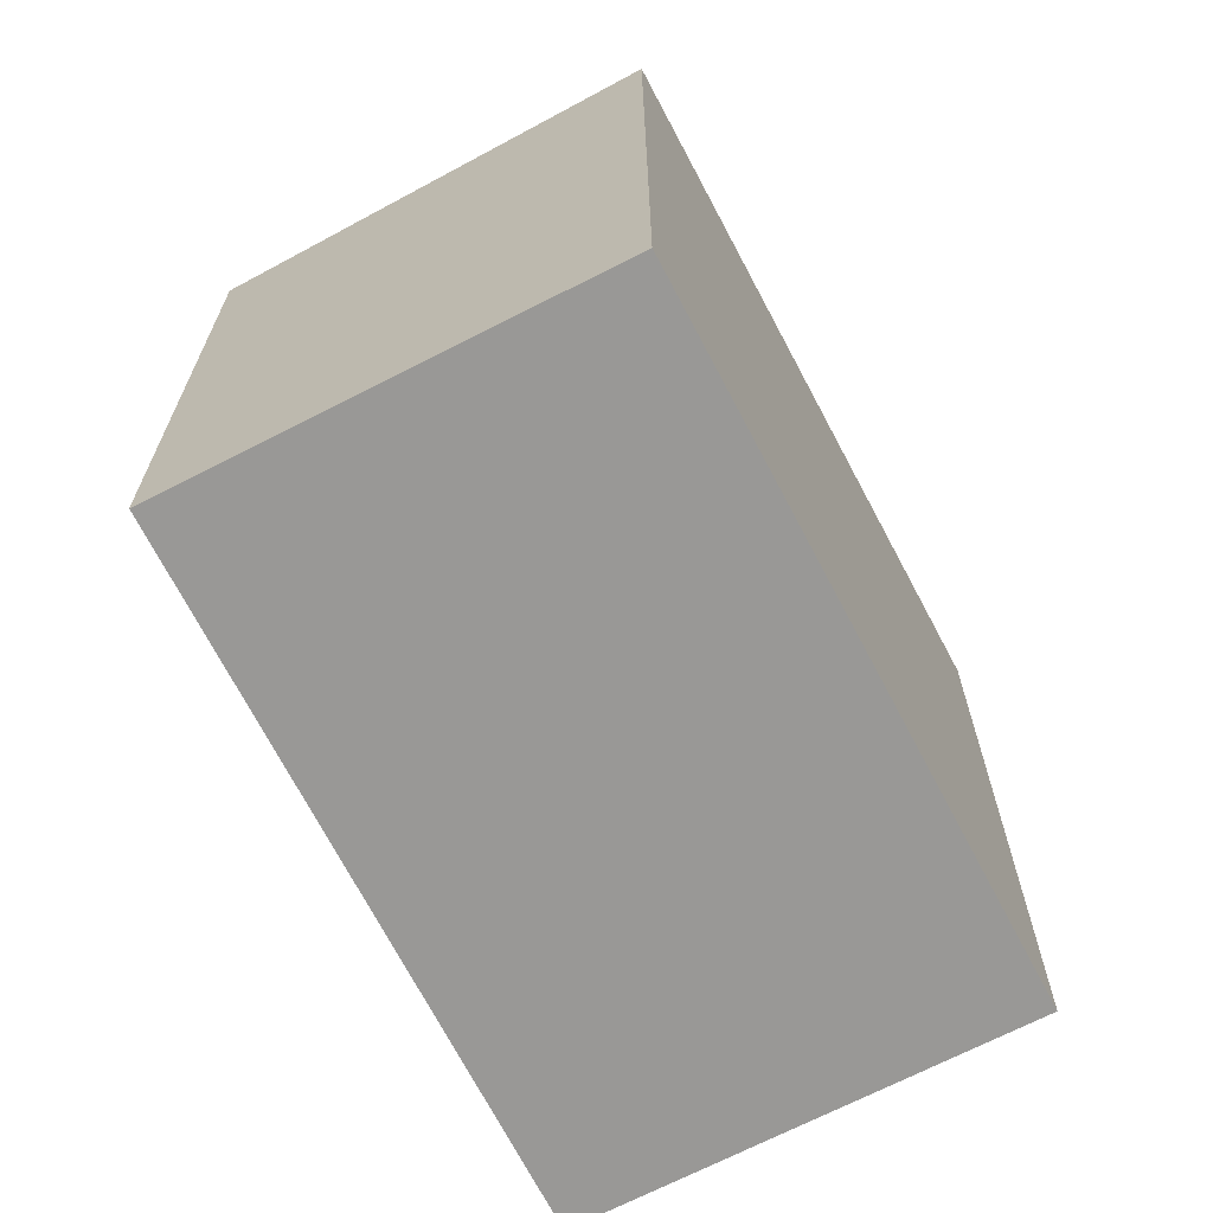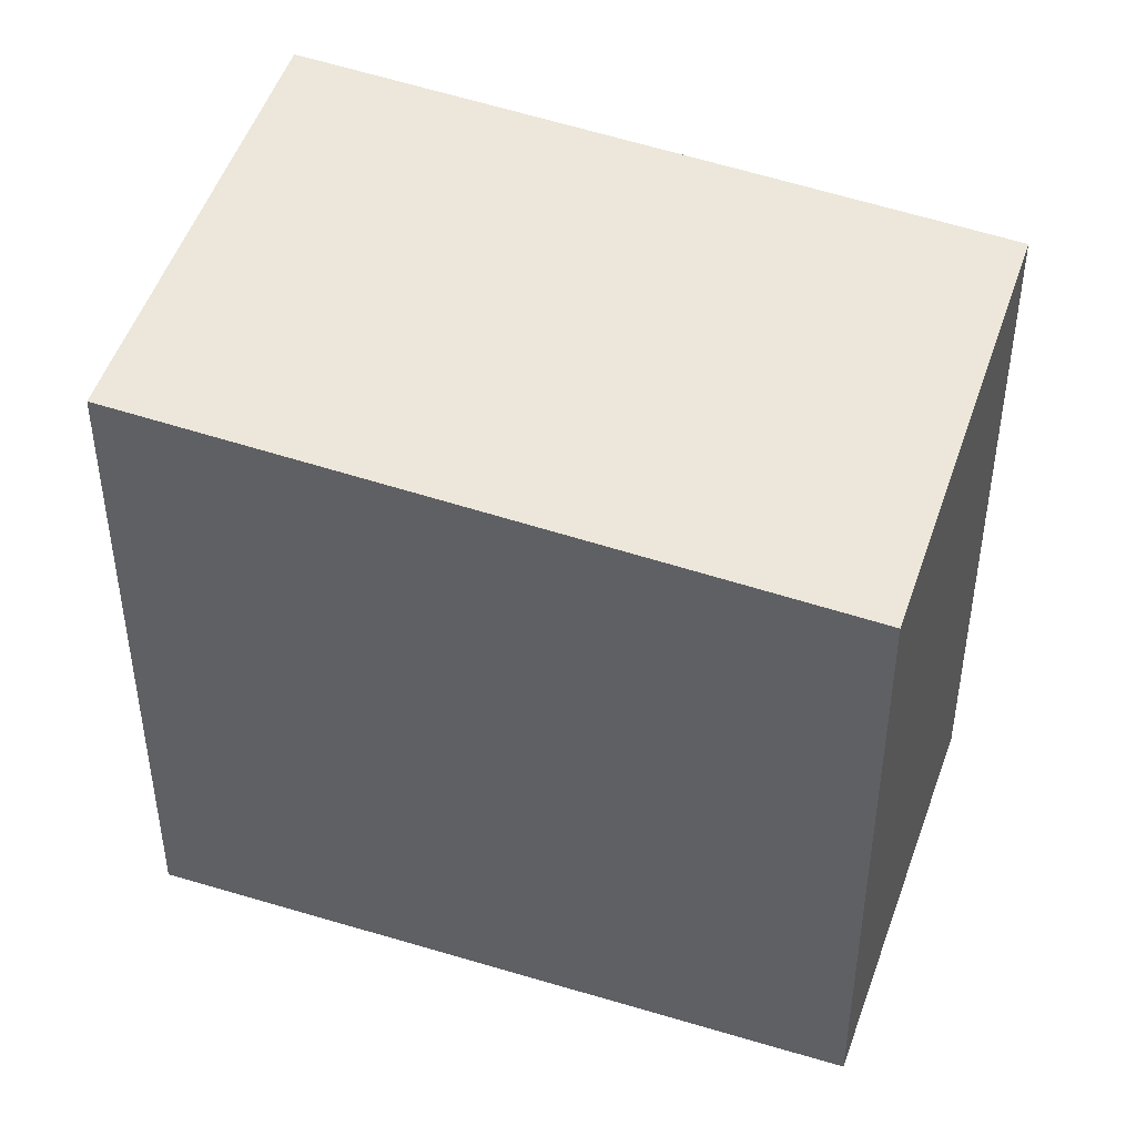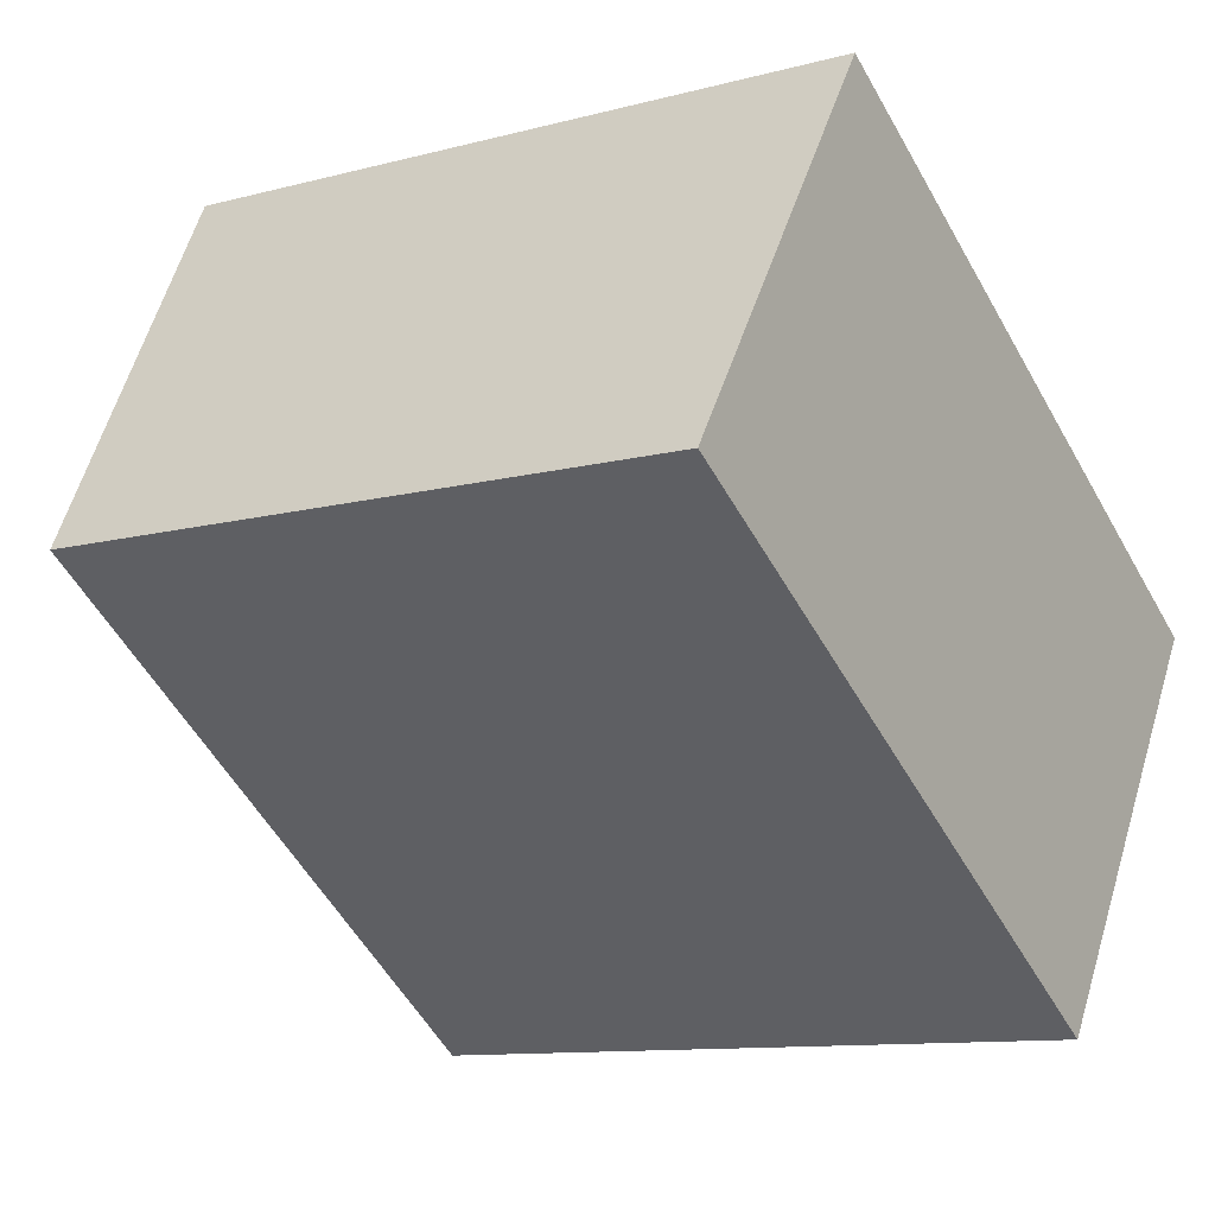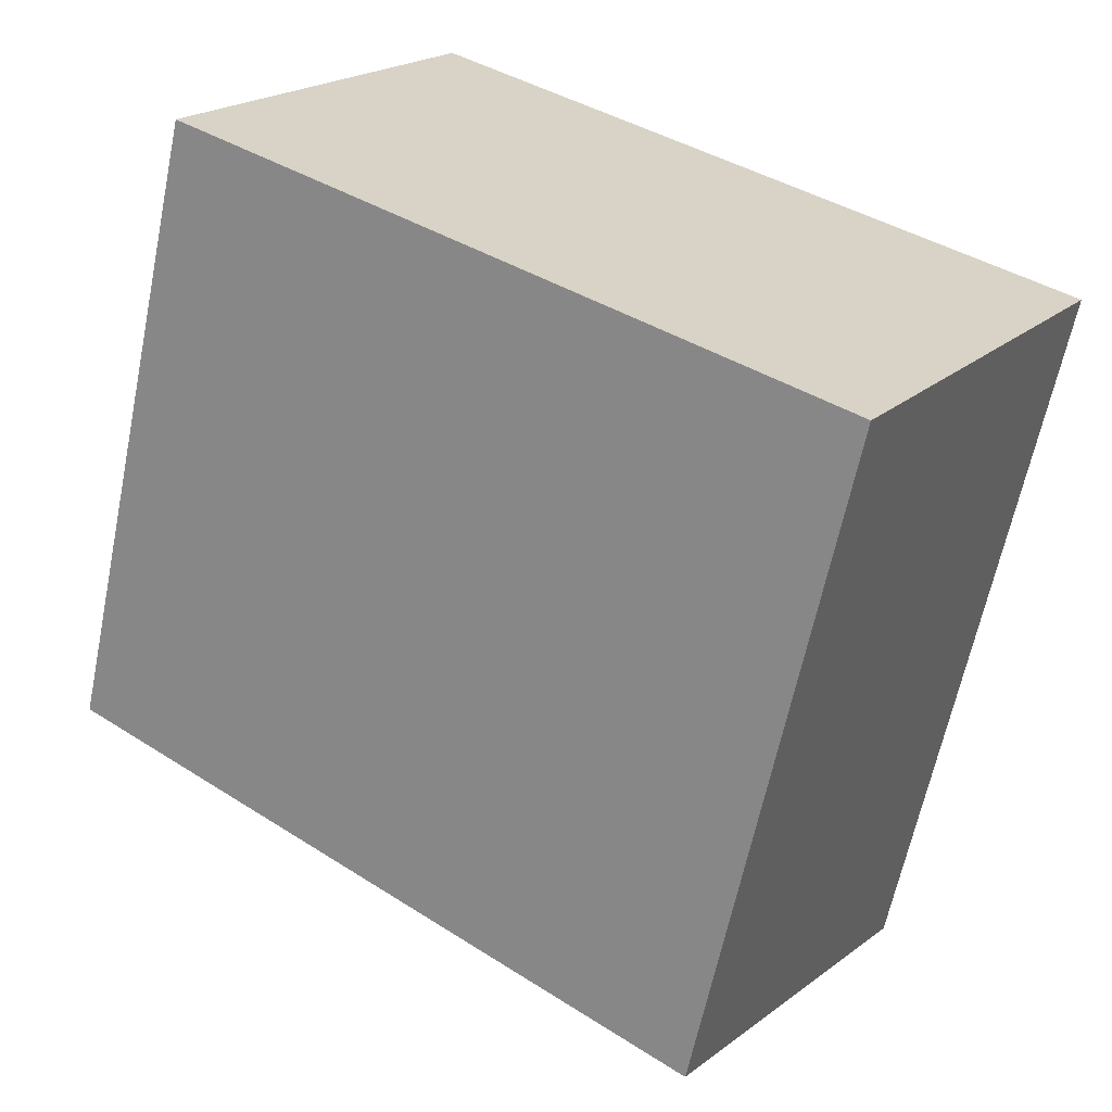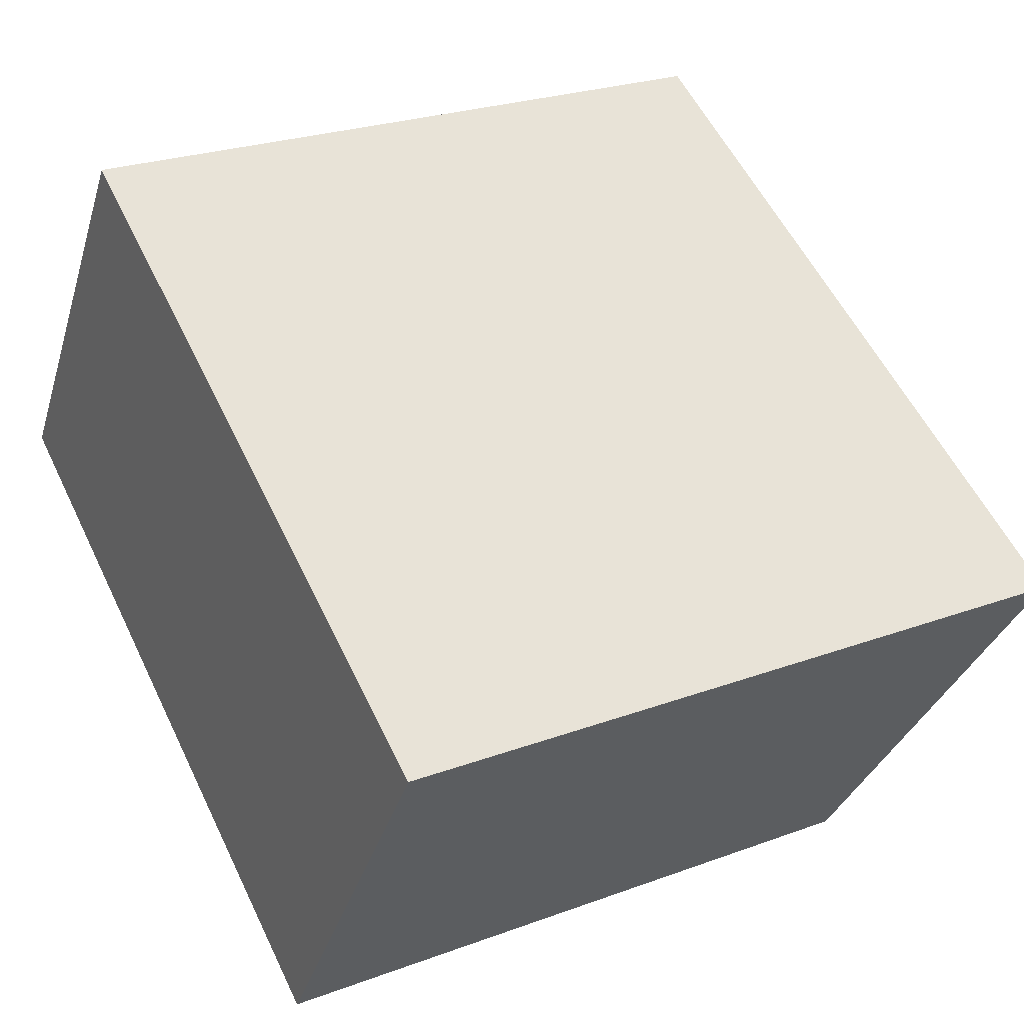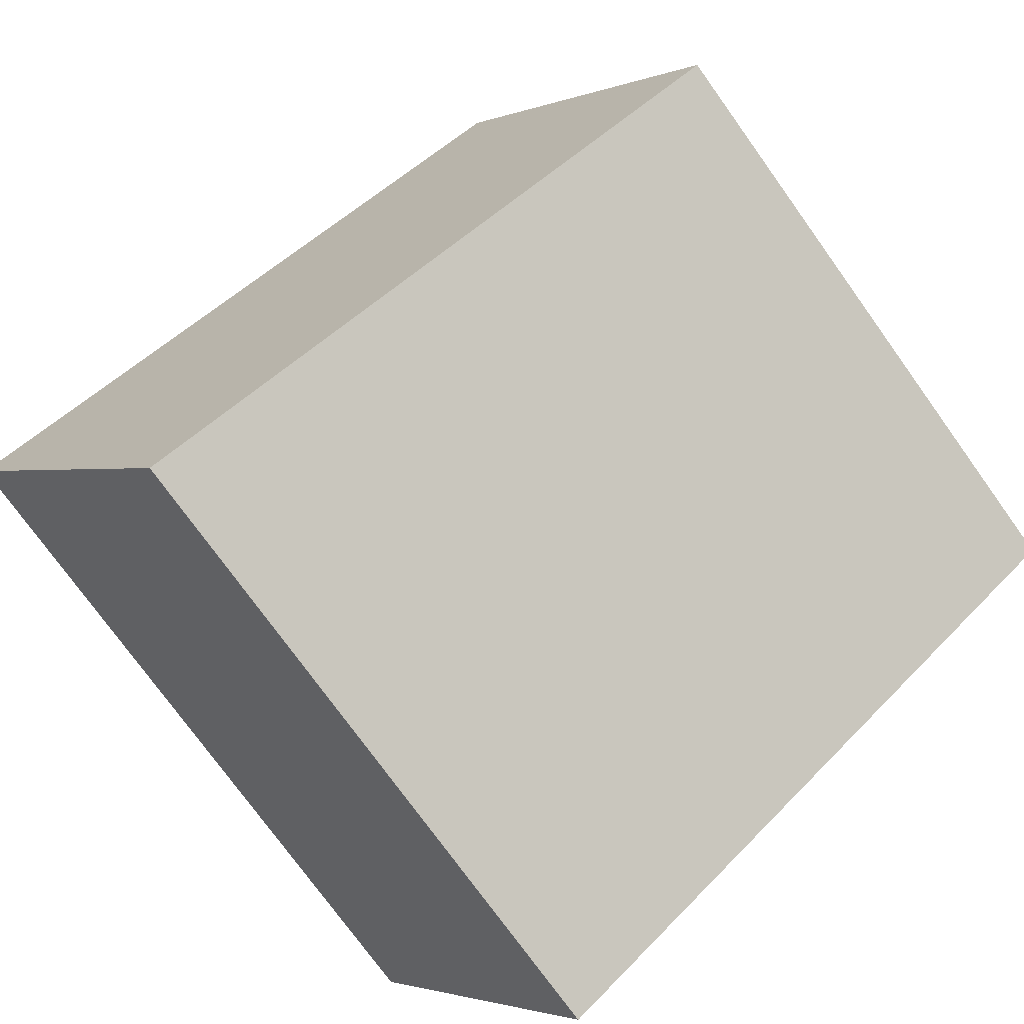
<metadata>
{"format":"obj","ext":"obj","renderer":"f3d","projection":"perspective","resolution":1024,"background":"white","views":[{"elev":-68.6,"azim":149.9,"up":"+Z"},{"elev":45.9,"azim":52.0,"up":"+Z"},{"elev":-10.8,"azim":123.7,"up":"+Y"},{"elev":-63.0,"azim":168.4,"up":"+Y"},{"elev":24.9,"azim":-121.1,"up":"+Y"},{"elev":-75.5,"azim":35.7,"up":"+Y"}]}
</metadata>
<code>
v -717.8 -1932 2.404
v -715.8 -1931 2.288
v -715 -1932 2.1
v -717 -1934 2.212
v -715.8 -1931 2.288
v -717.8 -1932 2.404
v -717.8 -1932 0
v -715.8 -1931 0
v -715 -1932 2.1
v -715.8 -1931 2.288
v -715.8 -1931 0
v -715 -1932 -4.441e-16
v -717 -1934 2.212
v -715 -1932 2.1
v -715 -1932 -4.441e-16
v -717 -1934 0
v -717.8 -1932 2.404
v -717 -1934 2.212
v -717 -1934 0
v -717.8 -1932 0
v -717.8 -1932 0
v -715.8 -1931 0
v -715 -1932 0
v -717 -1934 0
f 2 3 4 1
f 6 7 8 5
f 10 11 12 9
f 14 15 16 13
f 18 19 20 17
f 22 23 24 21

</code>
